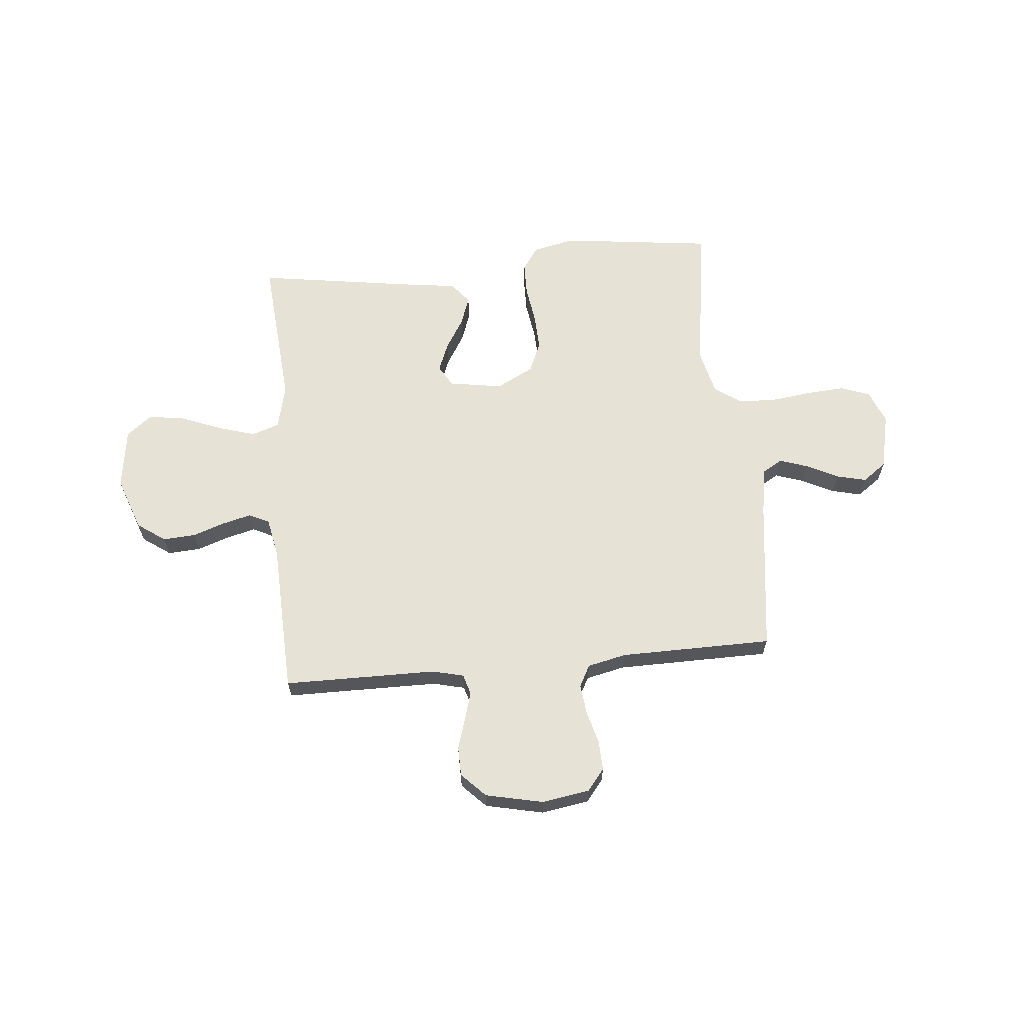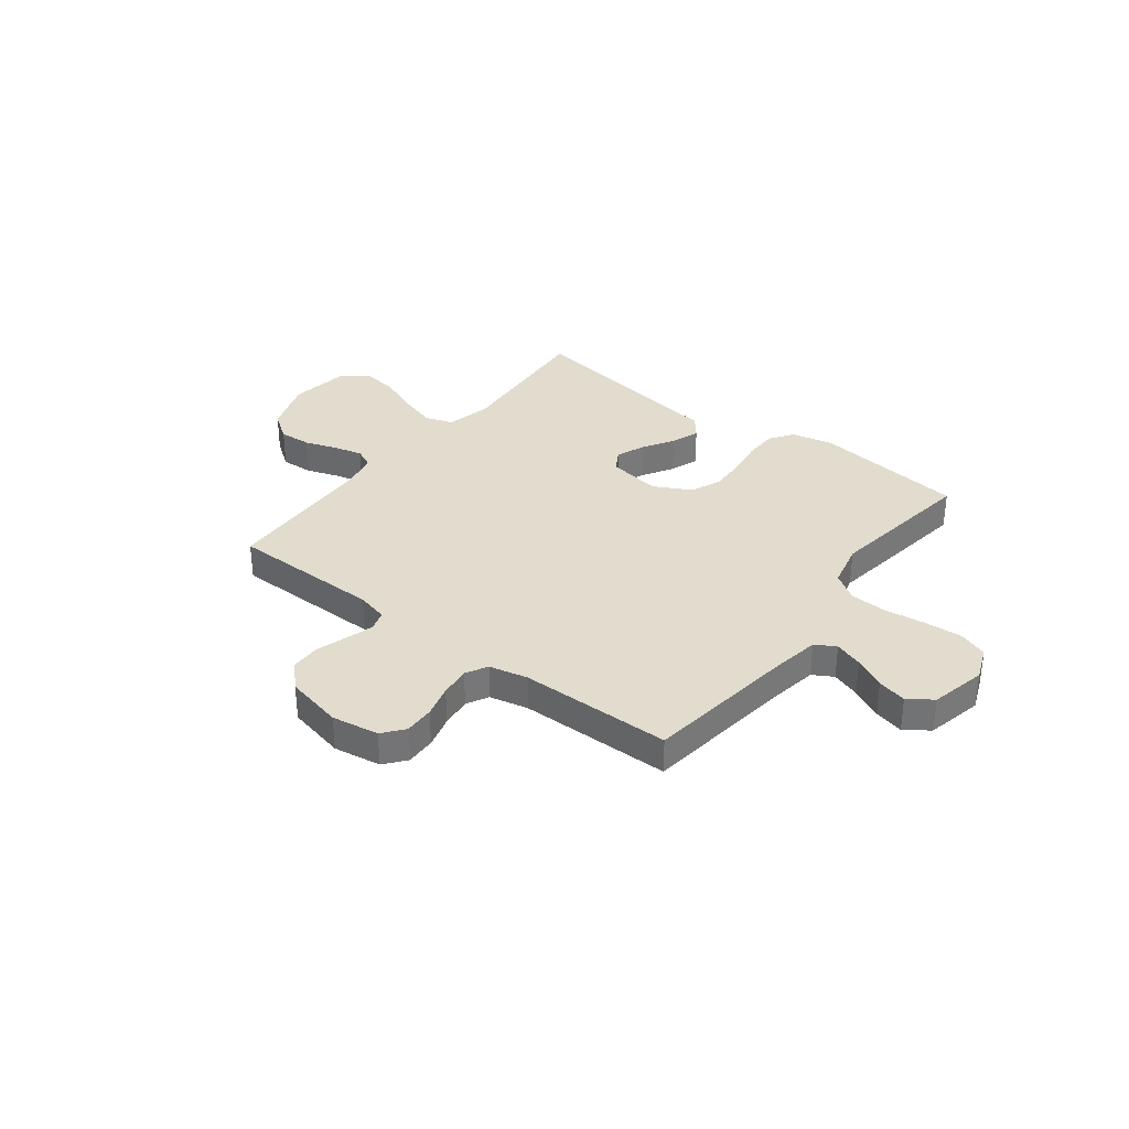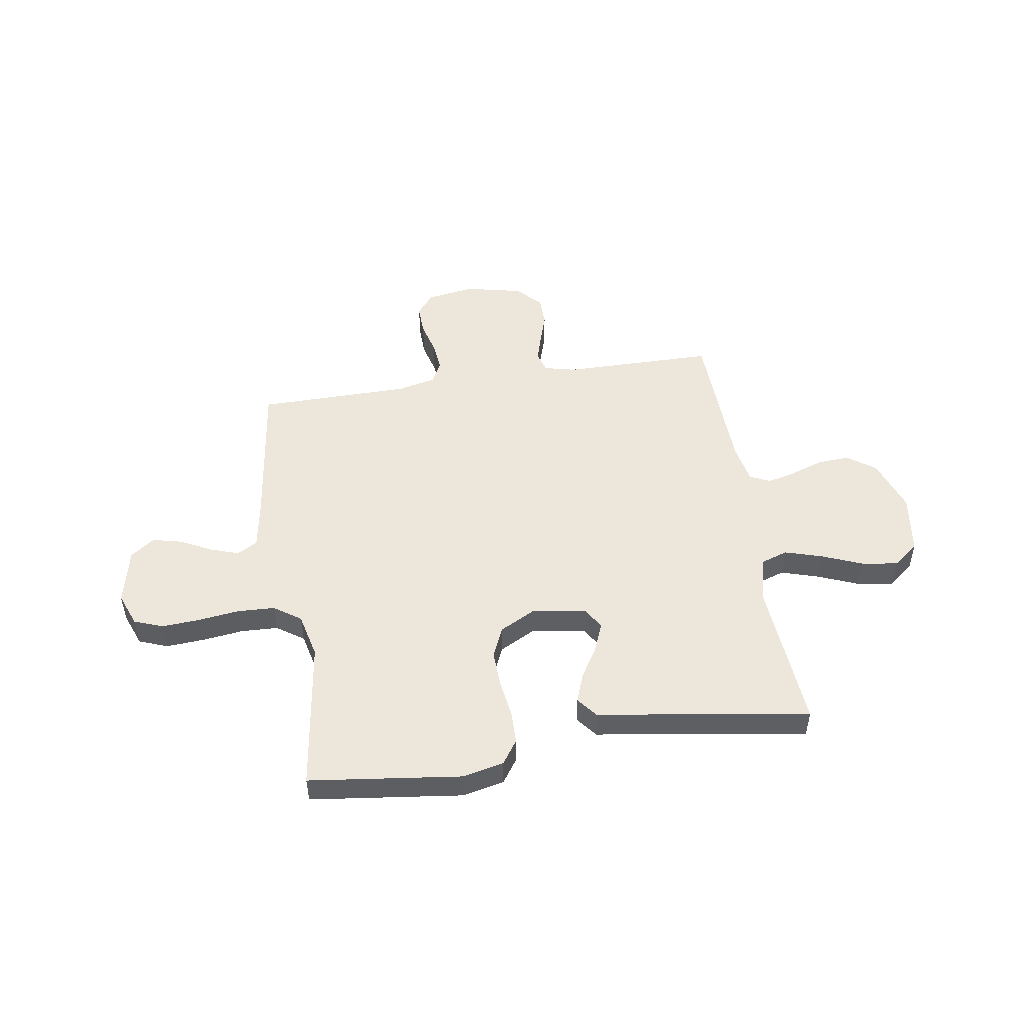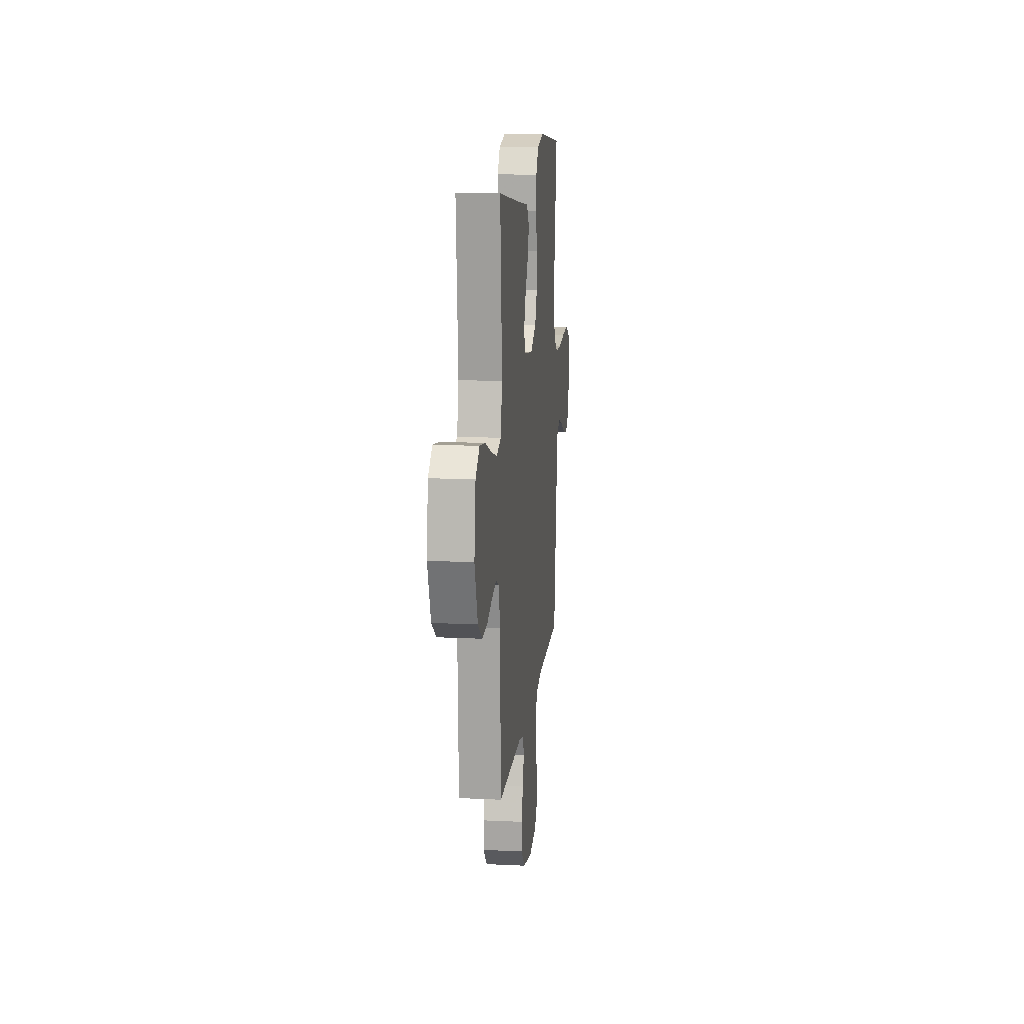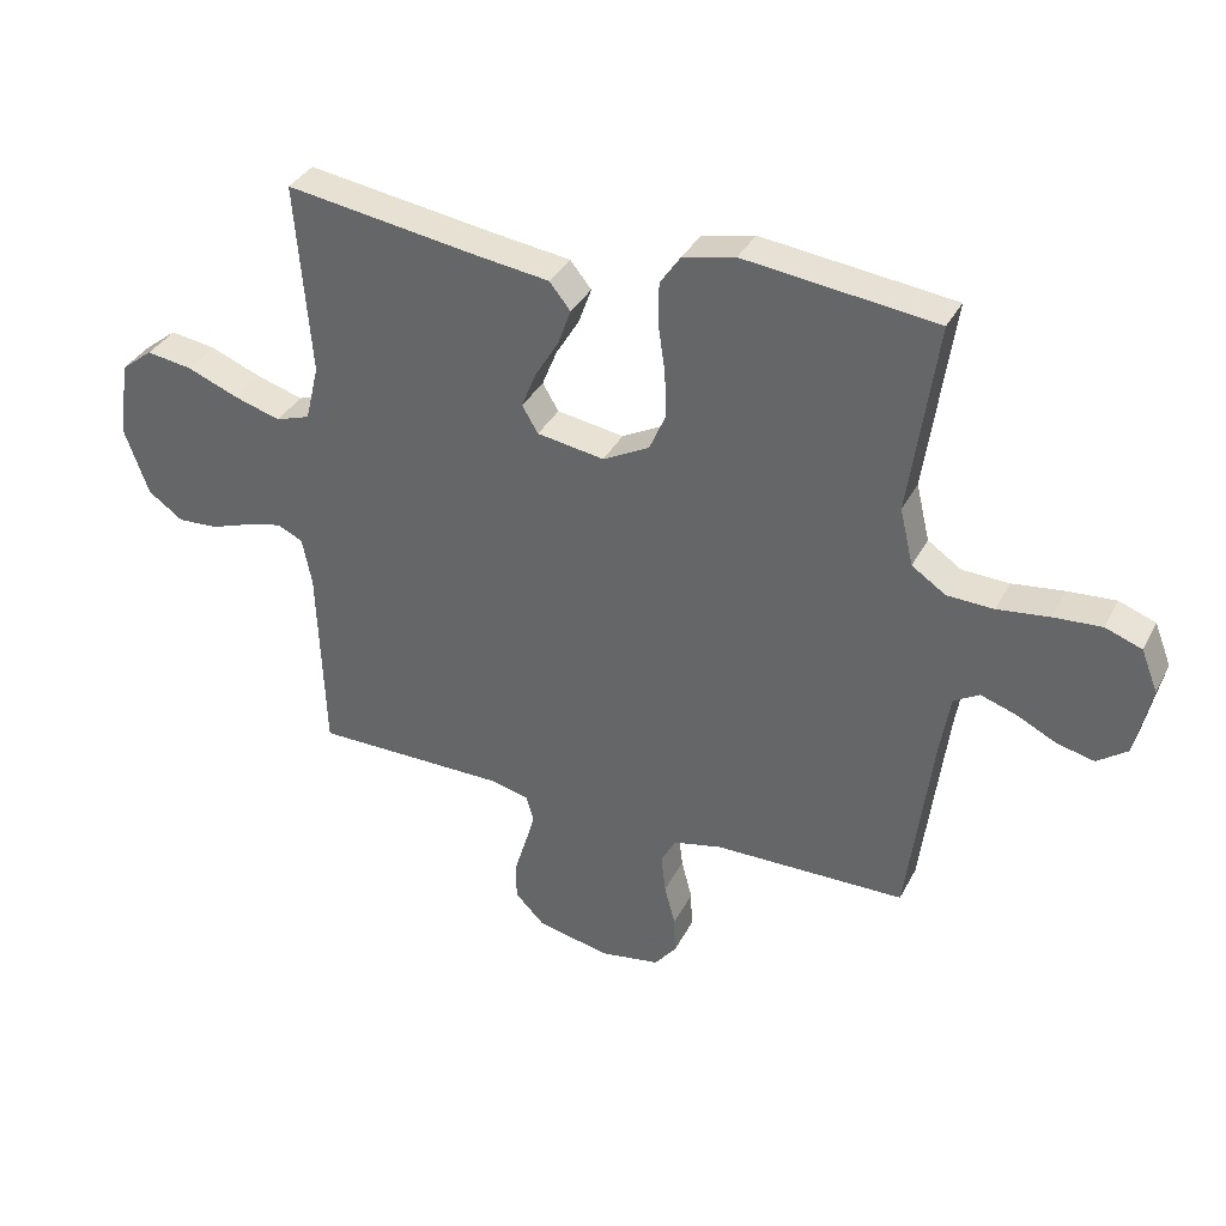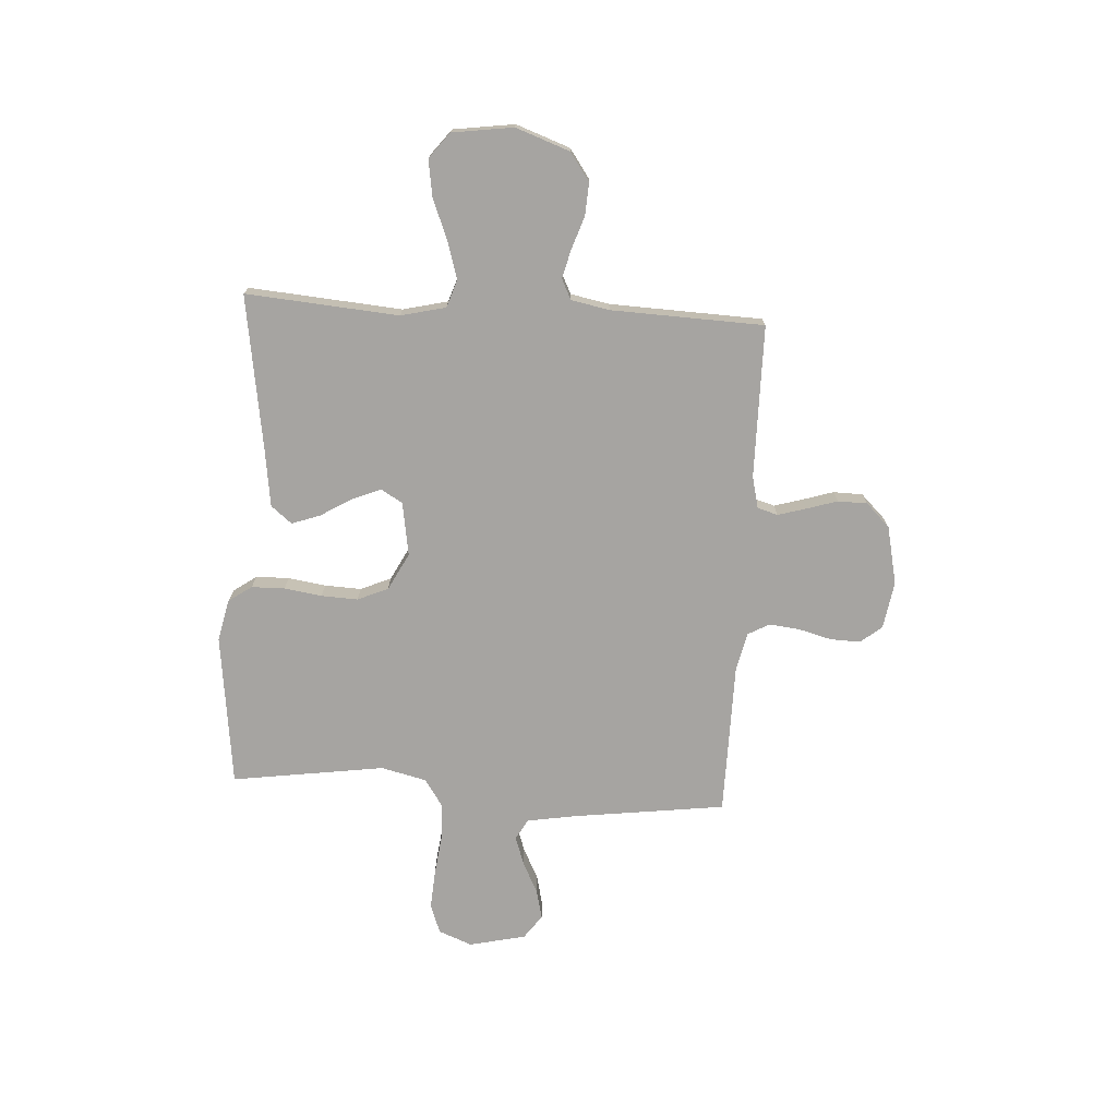
<metadata>
{"format":"obj","ext":"obj","renderer":"f3d","projection":"perspective","resolution":1024,"background":"white","views":[{"elev":63.7,"azim":174.6,"up":"+Y"},{"elev":34.1,"azim":-142.5,"up":"+Y"},{"elev":50.4,"azim":-8.8,"up":"+Y"},{"elev":13.9,"azim":96.1,"up":"+Z"},{"elev":35.2,"azim":-155.6,"up":"+Z"},{"elev":-73.5,"azim":86.5,"up":"+Y"}]}
</metadata>
<code>
v 0.5 0.07 0.5
v 0.476 0.07 0.2
v 0.497 0.07 0.112
v 0.551 0.07 0.094
v 0.624 0.07 0.116
v 0.704 0.07 0.148
v 0.776 0.07 0.159
v 0.826 0.07 0.12
v 0.843 0.07 0
v 0.805 0.07 -0.106
v 0.75 0.07 -0.145
v 0.686 0.07 -0.141
v 0.622 0.07 -0.119
v 0.566 0.07 -0.105
v 0.526 0.07 -0.124
v 0.511 0.07 -0.2
v 0.5 0.07 -0.5
v 0.2 0.07 -0.502
v 0.138 0.07 -0.517
v 0.126 0.07 -0.557
v 0.142 0.07 -0.612
v 0.161 0.07 -0.673
v 0.16 0.07 -0.731
v 0.114 0.07 -0.778
v 0 0.07 -0.803
v -0.093 0.07 -0.788
v -0.127 0.07 -0.746
v -0.125 0.07 -0.687
v -0.108 0.07 -0.623
v -0.101 0.07 -0.563
v -0.124 0.07 -0.52
v -0.2 0.07 -0.503
v -0.5 0.07 -0.5
v -0.539 0.07 -0.2
v -0.555 0.07 -0.104
v -0.595 0.07 -0.081
v -0.651 0.07 -0.1
v -0.713 0.07 -0.131
v -0.771 0.07 -0.145
v -0.818 0.07 -0.111
v -0.843 0.07 0
v -0.817 0.07 0.066
v -0.76 0.07 0.087
v -0.685 0.07 0.082
v -0.604 0.07 0.072
v -0.531 0.07 0.075
v -0.478 0.07 0.111
v -0.457 0.07 0.2
v -0.5 0.07 0.5
v -0.2 0.07 0.537
v -0.118 0.07 0.519
v -0.086 0.07 0.473
v -0.085 0.07 0.408
v -0.096 0.07 0.334
v -0.099 0.07 0.262
v -0.073 0.07 0.202
v 0 0.07 0.164
v 0.105 0.07 0.181
v 0.13 0.07 0.223
v 0.107 0.07 0.28
v 0.07 0.07 0.341
v 0.05 0.07 0.397
v 0.083 0.07 0.438
v 0.2 0.07 0.454
v 0.5 0 0.5
v 0.476 0 0.2
v 0.497 0 0.112
v 0.551 0 0.094
v 0.624 0 0.116
v 0.704 0 0.148
v 0.776 0 0.159
v 0.826 0 0.12
v 0.843 0 0
v 0.805 0 -0.106
v 0.75 0 -0.145
v 0.686 0 -0.141
v 0.622 0 -0.119
v 0.566 0 -0.105
v 0.526 0 -0.124
v 0.511 0 -0.2
v 0.5 0 -0.5
v 0.2 0 -0.502
v 0.138 0 -0.517
v 0.126 0 -0.557
v 0.142 0 -0.612
v 0.161 0 -0.673
v 0.16 0 -0.731
v 0.114 0 -0.778
v 0 0 -0.803
v -0.093 0 -0.788
v -0.127 0 -0.746
v -0.125 0 -0.687
v -0.108 0 -0.623
v -0.101 0 -0.563
v -0.124 0 -0.52
v -0.2 0 -0.503
v -0.5 0 -0.5
v -0.539 0 -0.2
v -0.555 0 -0.104
v -0.595 0 -0.081
v -0.651 0 -0.1
v -0.713 0 -0.131
v -0.771 0 -0.145
v -0.818 0 -0.111
v -0.843 0 0
v -0.817 0 0.066
v -0.76 0 0.087
v -0.685 0 0.082
v -0.604 0 0.072
v -0.531 0 0.075
v -0.478 0 0.111
v -0.457 0 0.2
v -0.5 0 0.5
v -0.2 0 0.537
v -0.118 0 0.519
v -0.086 0 0.473
v -0.085 0 0.408
v -0.096 0 0.334
v -0.099 0 0.262
v -0.073 0 0.202
v 0 0 0.164
v 0.105 0 0.181
v 0.13 0 0.223
v 0.107 0 0.28
v 0.07 0 0.341
v 0.05 0 0.397
v 0.083 0 0.438
v 0.2 0 0.454
f 62 63 64
f 61 62 64
f 60 61 64
f 64 1 2
f 60 64 2
f 59 60 2
f 58 59 2 3
f 57 58 3 4
f 52 53 54
f 51 52 54
f 50 51 54
f 49 50 54
f 48 49 54
f 47 48 54 55
f 46 47 55 56
f 43 44 45
f 42 43 45
f 41 42 45
f 40 41 45
f 39 40 45
f 38 39 45
f 37 38 45
f 36 37 45 46
f 46 56 57
f 36 46 57
f 35 36 57
f 32 33 34
f 35 57 4
f 34 35 4
f 32 34 4
f 31 32 4
f 27 28 29
f 26 27 29
f 25 26 29
f 24 25 29
f 23 24 29
f 22 23 29
f 21 22 29
f 20 21 29 30
f 16 17 18
f 15 16 18 19
f 11 12 13
f 10 11 13
f 9 10 13
f 8 9 13
f 7 8 13
f 6 7 13
f 5 6 13
f 5 13 14
f 4 5 14 15
f 19 20 30 31
f 4 15 19 31
f 128 127 126
f 128 126 125
f 128 125 124
f 66 65 128
f 66 128 124
f 66 124 123
f 67 66 123 122
f 68 67 122 121
f 118 117 116
f 118 116 115
f 118 115 114
f 118 114 113
f 118 113 112
f 119 118 112 111
f 120 119 111 110
f 109 108 107
f 109 107 106
f 109 106 105
f 109 105 104
f 109 104 103
f 109 103 102
f 109 102 101
f 110 109 101 100
f 121 120 110
f 121 110 100
f 121 100 99
f 98 97 96
f 68 121 99
f 68 99 98
f 68 98 96
f 68 96 95
f 93 92 91
f 93 91 90
f 93 90 89
f 93 89 88
f 93 88 87
f 93 87 86
f 93 86 85
f 94 93 85 84
f 82 81 80
f 83 82 80 79
f 77 76 75
f 77 75 74
f 77 74 73
f 77 73 72
f 77 72 71
f 77 71 70
f 77 70 69
f 78 77 69
f 79 78 69 68
f 95 94 84 83
f 95 83 79 68
f 1 65 66 2
f 2 66 67 3
f 3 67 68 4
f 4 68 69 5
f 5 69 70 6
f 6 70 71 7
f 7 71 72 8
f 8 72 73 9
f 9 73 74 10
f 10 74 75 11
f 11 75 76 12
f 12 76 77 13
f 13 77 78 14
f 14 78 79 15
f 15 79 80 16
f 16 80 81 17
f 17 81 82 18
f 18 82 83 19
f 19 83 84 20
f 20 84 85 21
f 21 85 86 22
f 22 86 87 23
f 23 87 88 24
f 24 88 89 25
f 25 89 90 26
f 26 90 91 27
f 27 91 92 28
f 28 92 93 29
f 29 93 94 30
f 30 94 95 31
f 31 95 96 32
f 32 96 97 33
f 33 97 98 34
f 34 98 99 35
f 35 99 100 36
f 36 100 101 37
f 37 101 102 38
f 38 102 103 39
f 39 103 104 40
f 40 104 105 41
f 41 105 106 42
f 42 106 107 43
f 43 107 108 44
f 44 108 109 45
f 45 109 110 46
f 46 110 111 47
f 47 111 112 48
f 48 112 113 49
f 49 113 114 50
f 50 114 115 51
f 51 115 116 52
f 52 116 117 53
f 53 117 118 54
f 54 118 119 55
f 55 119 120 56
f 56 120 121 57
f 57 121 122 58
f 58 122 123 59
f 59 123 124 60
f 60 124 125 61
f 61 125 126 62
f 62 126 127 63
f 63 127 128 64
f 64 128 65 1

</code>
